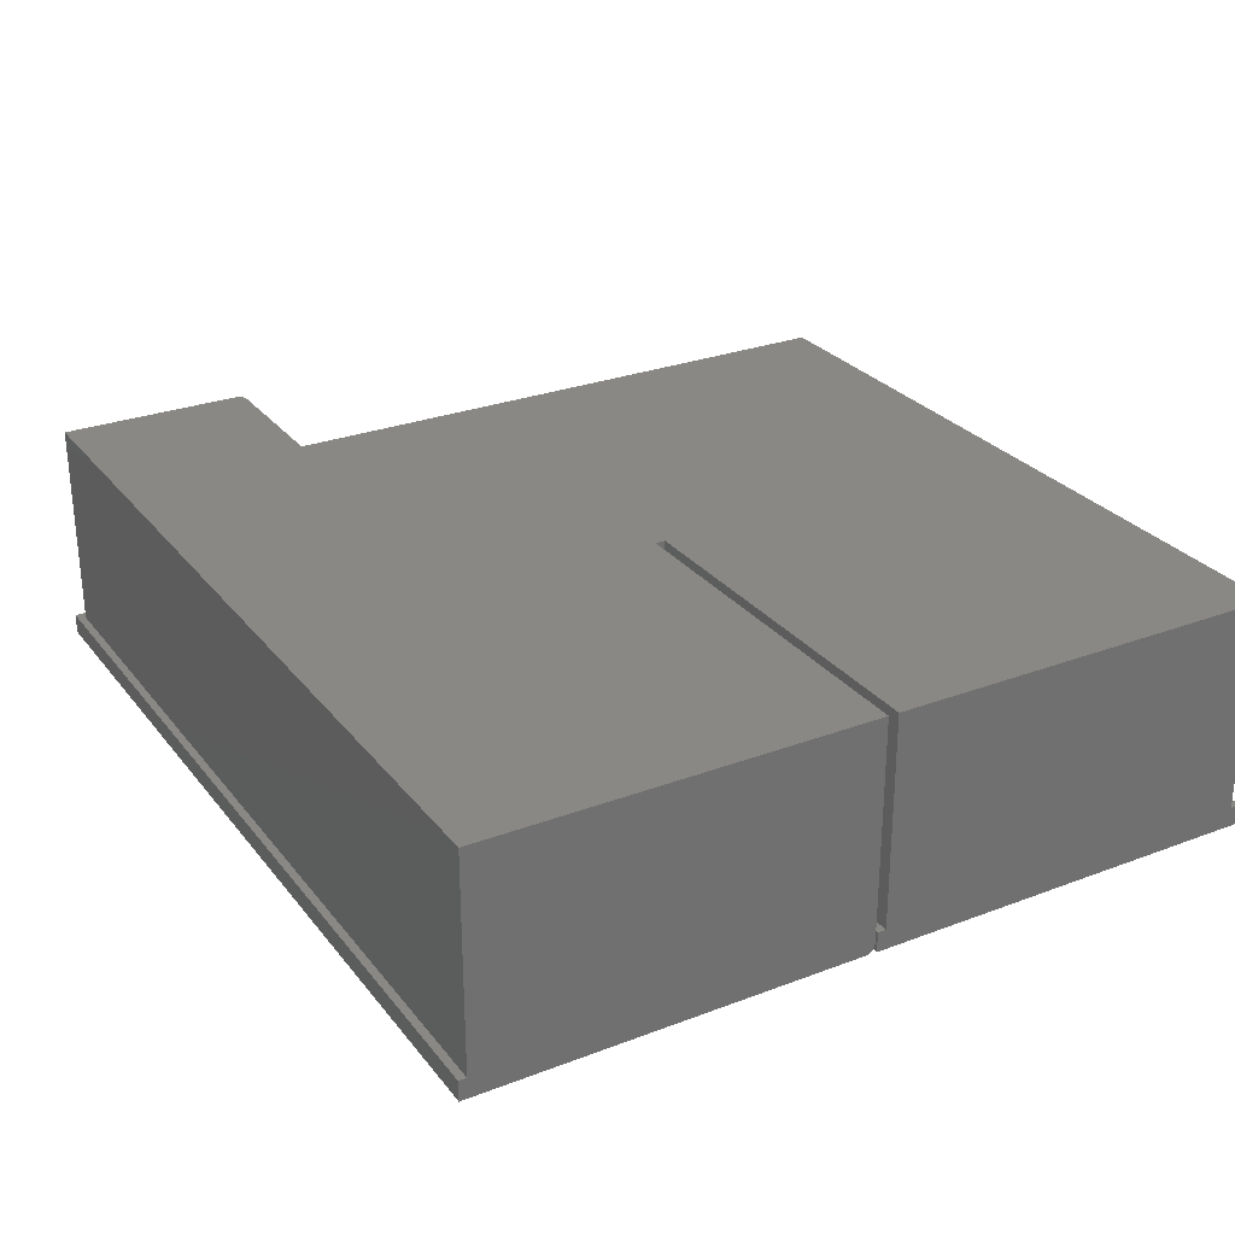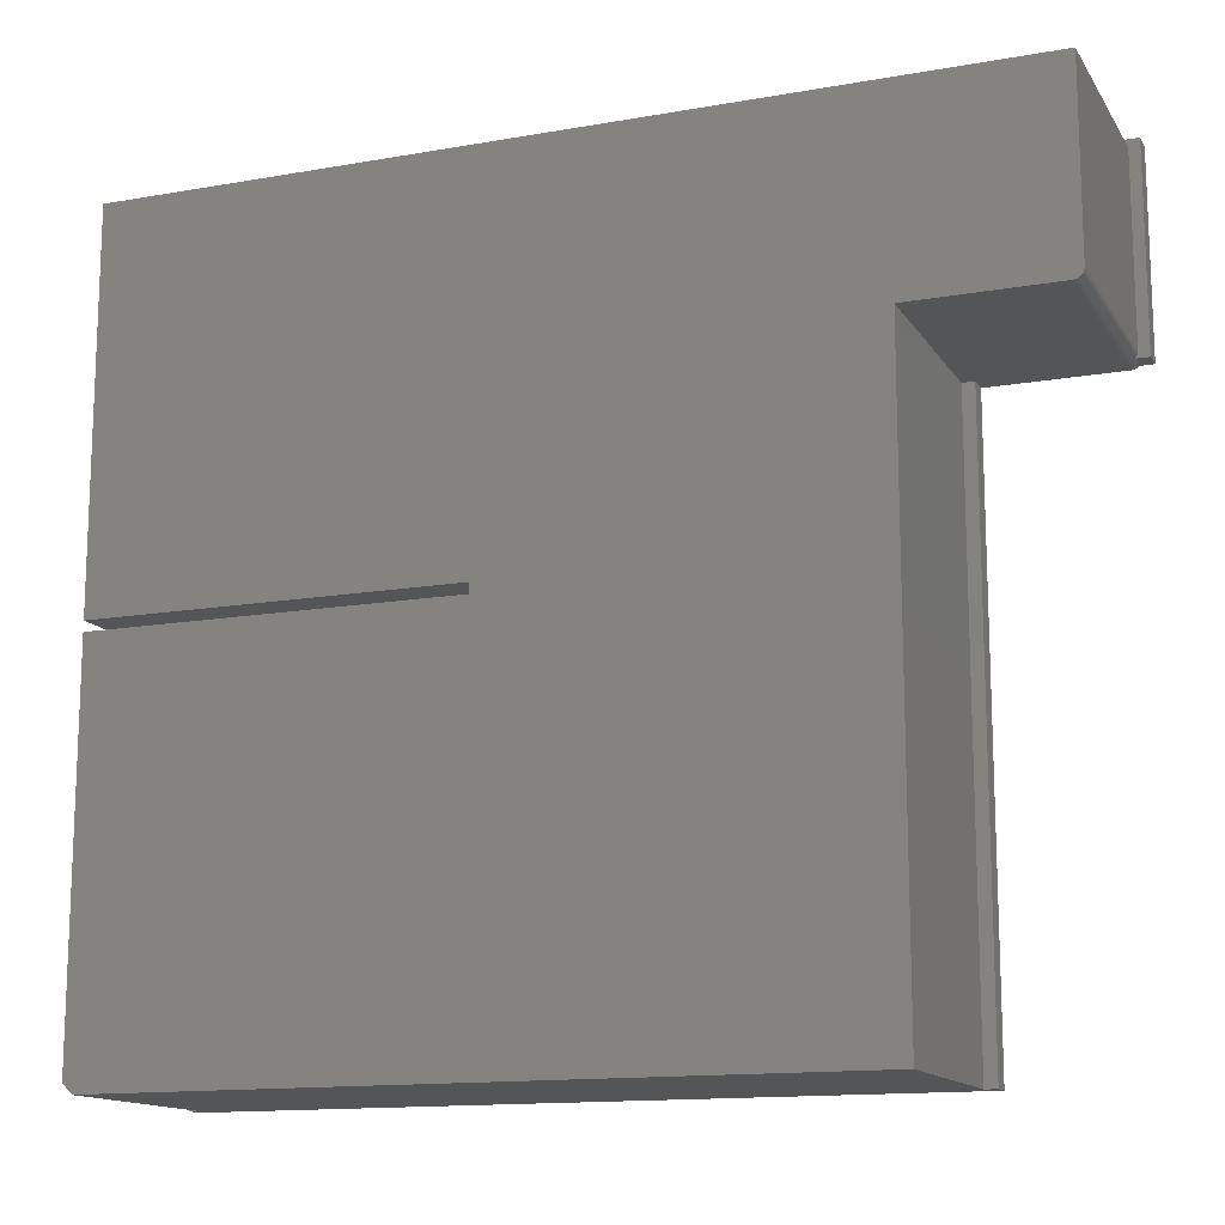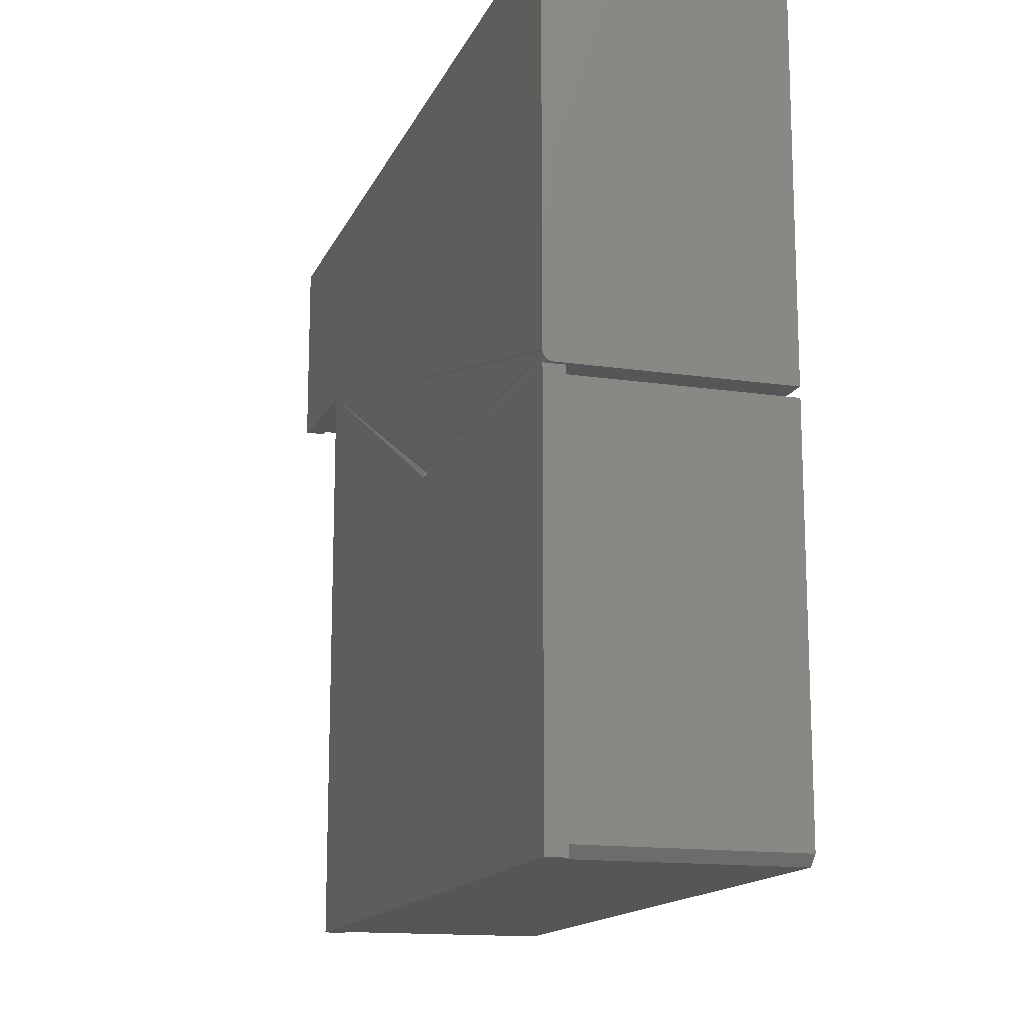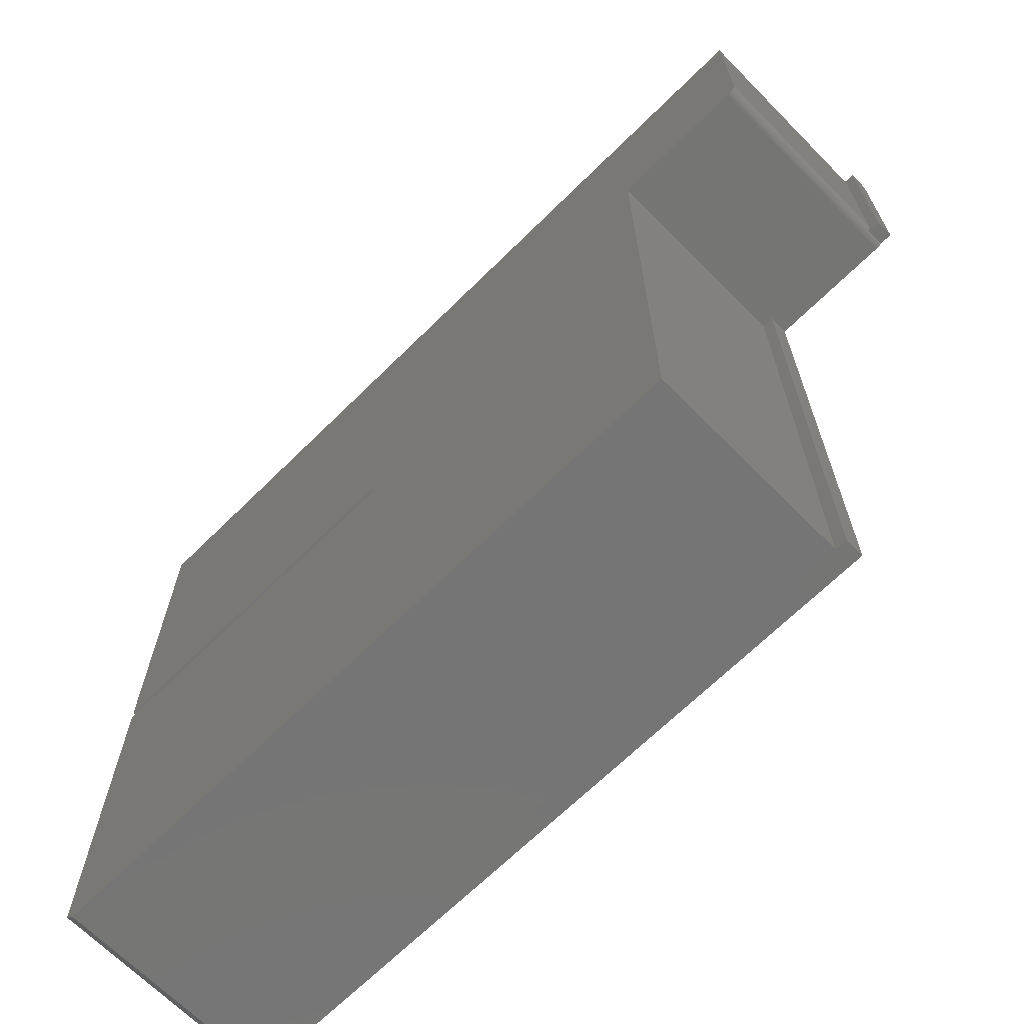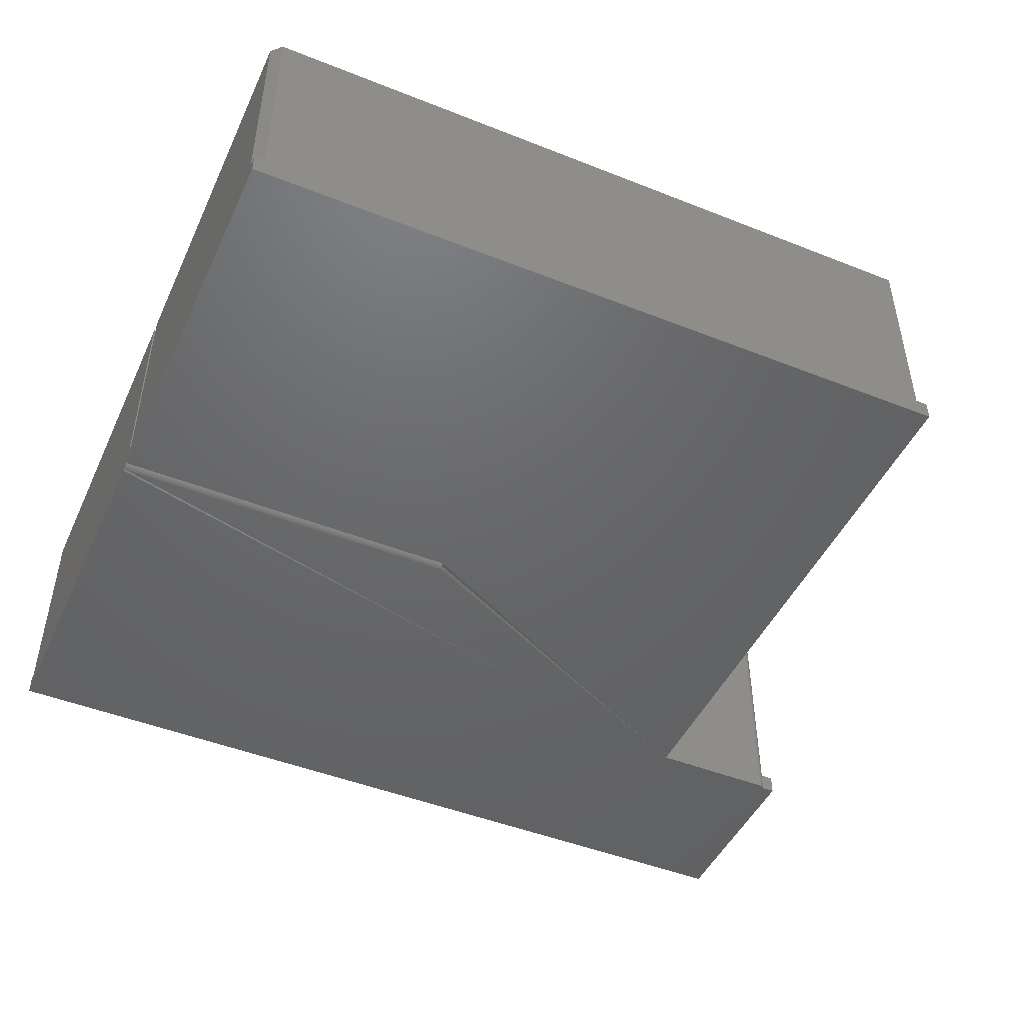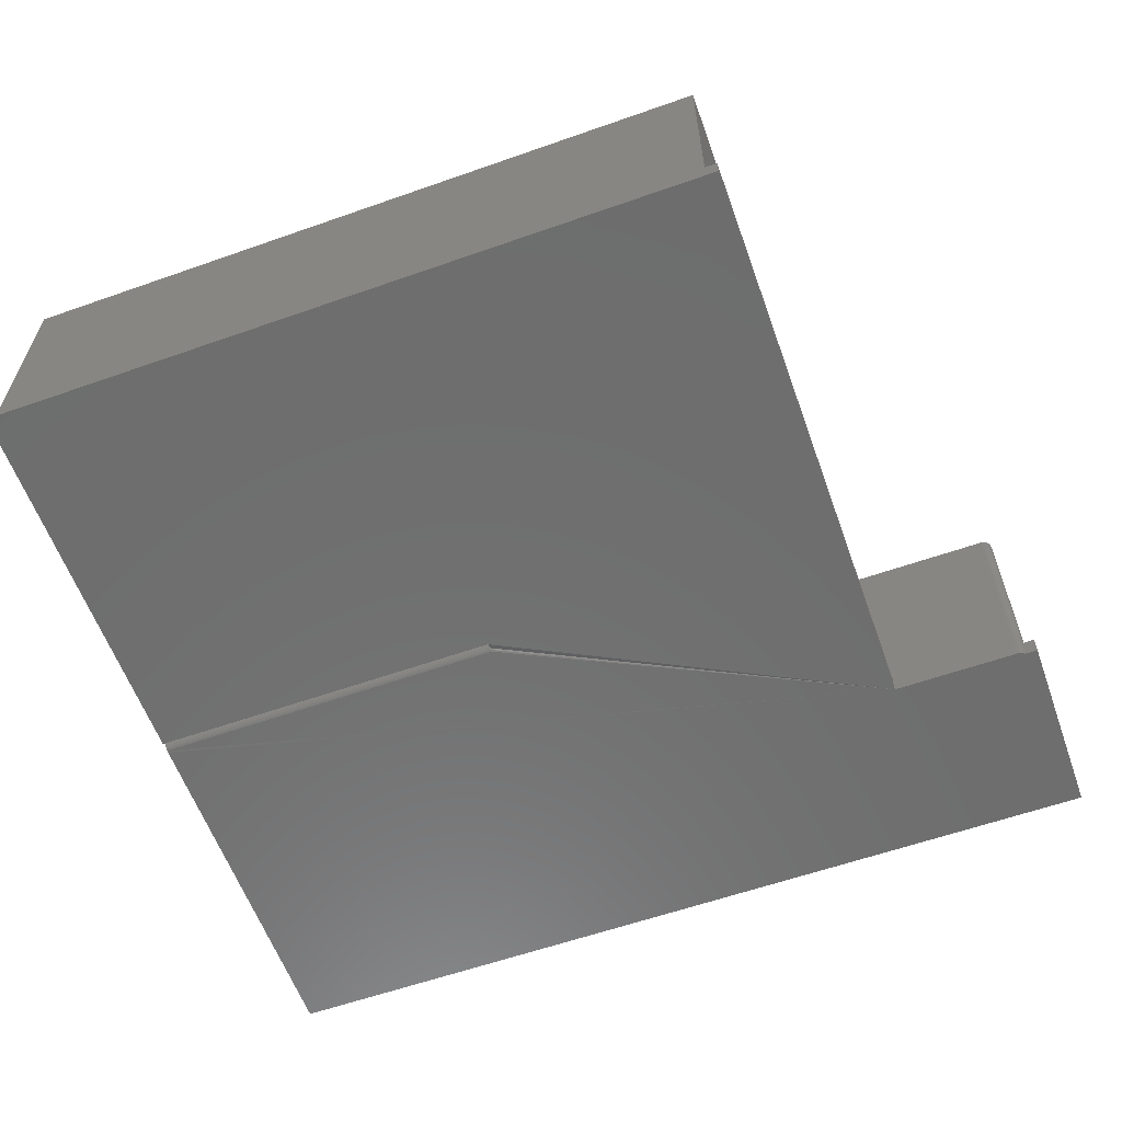
<metadata>
{"format":"stl","ext":"stl","renderer":"f3d","projection":"perspective","resolution":1024,"background":"white","views":[{"elev":27.7,"azim":-120.0,"up":"+Z"},{"elev":-13.9,"azim":21.4,"up":"+Y"},{"elev":-14.9,"azim":-107.6,"up":"+Y"},{"elev":-67.5,"azim":44.7,"up":"+Y"},{"elev":-47.0,"azim":-24.2,"up":"+Z"},{"elev":-60.0,"azim":19.8,"up":"+Z"}]}
</metadata>
<code>
# stl→obj: 72 verts, 140 faces
v 0.03158 0.3552 -0.01562
v 0.03125 0.6474 0
v 0.03125 0.6474 -0.01562
v 0.03158 0.6474 0.1641
v 0.03158 0.3533 -0.01541
v 0.03158 0.3519 -0.01492
v 0.03158 0.3507 -0.01418
v 0.03158 0.3495 -0.01321
v 0.03158 0.3486 -0.01204
v 0.03158 0.3479 -0.01072
v 0.03158 0.3475 -0.009292
v 0.03158 0.3474 -0.007812
v 0.03158 0.3474 0.1641
v 0.03125 0.6534 -0.01562
v 0.7266 0.6534 -0.01562
v 0.7266 0.4997 -0.01562
v 0.7161 0.4997 -0.01562
v 0.7152 0.4989 -0.01562
v 0.7142 0.4982 -0.01562
v 0.713 0.4978 -0.01562
v 0.7118 0.4975 -0.01562
v 0.7106 0.4974 -0.01562
v 0.6095 0.4974 -0.01562
v 0.6095 0.03125 -0.01562
v 0.3158 0.346 -0.01562
v 0.3158 0.3507 -0.01418
v 0.3158 0.3519 -0.01492
v 0.3158 0.3533 -0.01541
v 0.03125 0.346 -0.01562
v 0.03125 0.03125 -0.01562
v 0.03125 0.03125 0
v 0.03939 0.03125 0
v 0.6095 0.03125 0
v 0.6 0.03125 0
v 0.03125 0.346 0
v 0.03125 0.3395 0
v 0.03125 0.03939 0
v 0.3158 0.3474 0.1641
v 0.3158 0.3474 -0.007812
v 0.6095 0.4974 0
v 0.7161 0.4997 0
v 0.7266 0.4997 0
v 0.03125 0.6534 0
v 0.3158 0.346 0
v 0.7266 0.6534 0
v 0.7184 0.6474 8.674e-18
v 0.7184 0.5052 -1.388e-17
v 0.7183 0.5037 0
v 0.7178 0.5022 0
v 0.7171 0.5009 0
v 0.3158 0.3395 8.674e-18
v 0.6 0.4974 8.674e-18
v 0.6 0.03158 0.1641
v 0.6 0.4974 0.1641
v 0.7184 0.6474 0.1641
v 0.3158 0.3395 0.1641
v 0.3158 0.3475 -0.009292
v 0.3158 0.3479 -0.01072
v 0.3158 0.3486 -0.01204
v 0.3158 0.3495 -0.01321
v 0.03158 0.3395 0.1641
v 0.7106 0.4974 0.1641
v 0.7184 0.5052 0.1641
v 0.7121 0.4975 0.1641
v 0.7149 0.4987 0.1641
v 0.7136 0.498 0.1641
v 0.7183 0.5037 0.1641
v 0.7178 0.5022 0.1641
v 0.7171 0.5008 0.1641
v 0.7161 0.4997 0.1641
v 0.03939 0.03158 0.1641
v 0.03158 0.03939 0.1641
f 1 2 3
f 1 4 2
f 5 6 7
f 5 7 8
f 5 8 9
f 5 9 10
f 5 10 11
f 5 11 12
f 13 4 1
f 13 1 5
f 13 5 12
f 3 14 15
f 3 15 16
f 3 16 17
f 3 17 18
f 3 18 19
f 3 19 20
f 3 20 21
f 3 21 22
f 3 22 23
f 3 23 1
f 23 24 25
f 23 25 26
f 23 26 27
f 23 27 28
f 23 28 5
f 23 5 1
f 29 25 30
f 30 25 24
f 31 30 32
f 33 34 24
f 24 34 32
f 24 32 30
f 35 29 36
f 31 37 30
f 30 37 36
f 30 36 29
f 13 12 38
f 38 12 39
f 24 23 33
f 33 23 40
f 17 16 41
f 41 16 42
f 14 3 43
f 43 3 2
f 25 29 44
f 44 29 35
f 45 43 2
f 45 2 46
f 45 46 47
f 45 47 42
f 42 47 48
f 42 48 49
f 42 49 50
f 42 50 41
f 36 51 35
f 35 51 44
f 37 31 32
f 34 33 52
f 52 33 40
f 53 34 54
f 54 34 52
f 55 46 4
f 4 46 2
f 38 39 44
f 38 44 51
f 38 51 56
f 25 44 39
f 25 39 57
f 25 57 58
f 25 58 59
f 25 59 60
f 25 60 26
f 5 28 6
f 6 28 27
f 6 27 7
f 7 27 26
f 7 26 8
f 8 26 60
f 8 60 9
f 9 60 59
f 9 59 10
f 10 59 58
f 10 58 11
f 11 58 57
f 11 57 12
f 12 57 39
f 56 51 61
f 61 51 36
f 22 40 23
f 22 62 40
f 62 52 40
f 62 54 52
f 47 46 63
f 63 46 55
f 62 21 64
f 62 22 21
f 17 41 65
f 64 21 20
f 64 20 66
f 66 20 19
f 66 19 65
f 65 19 18
f 65 18 17
f 47 63 48
f 48 63 67
f 48 67 49
f 49 67 68
f 49 68 50
f 50 68 69
f 50 69 41
f 41 69 70
f 41 70 65
f 71 32 53
f 53 32 34
f 61 36 72
f 72 36 37
f 72 37 71
f 71 37 32
f 15 14 45
f 45 14 43
f 16 15 42
f 42 15 45
f 54 13 38
f 54 38 56
f 54 56 53
f 4 13 54
f 4 54 62
f 4 62 64
f 4 64 66
f 4 66 65
f 4 65 70
f 4 70 69
f 4 69 68
f 4 68 67
f 4 67 63
f 4 63 55
f 56 61 53
f 53 61 72
f 53 72 71

</code>
